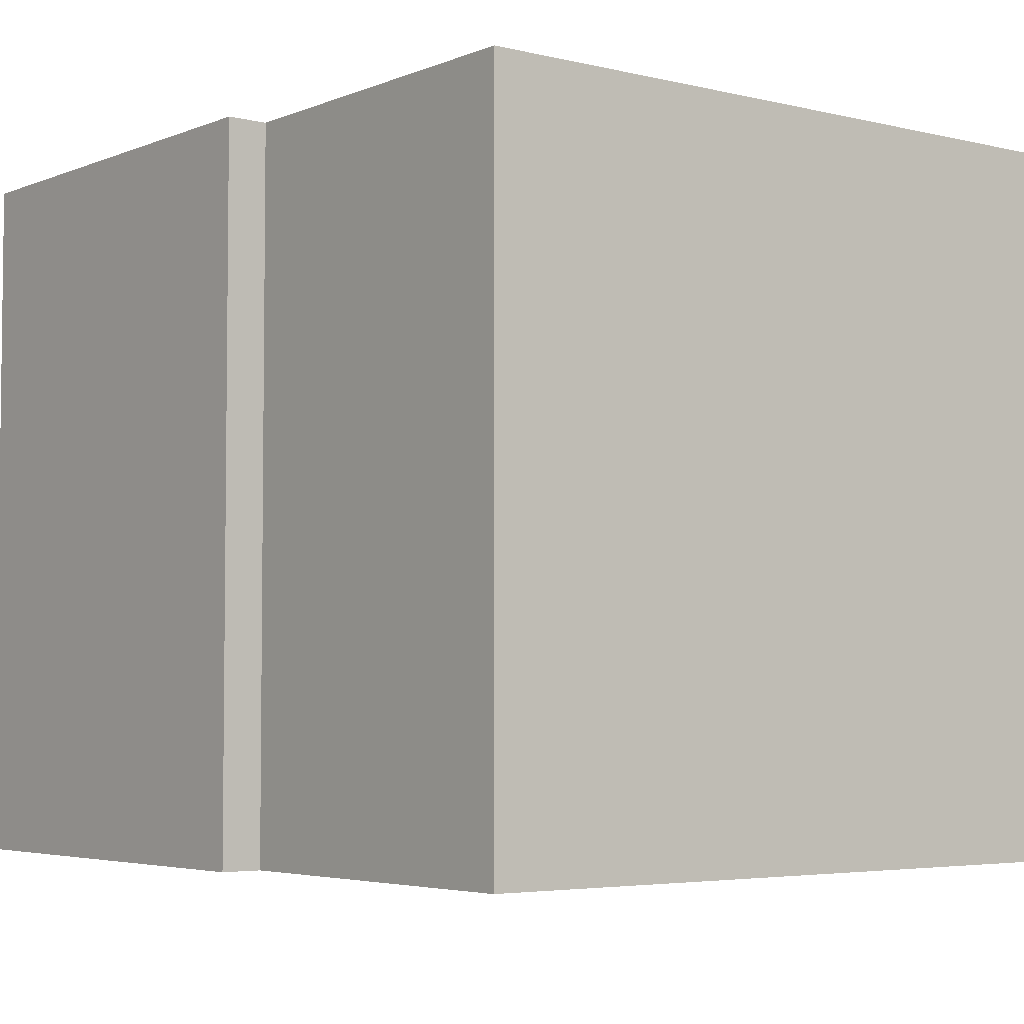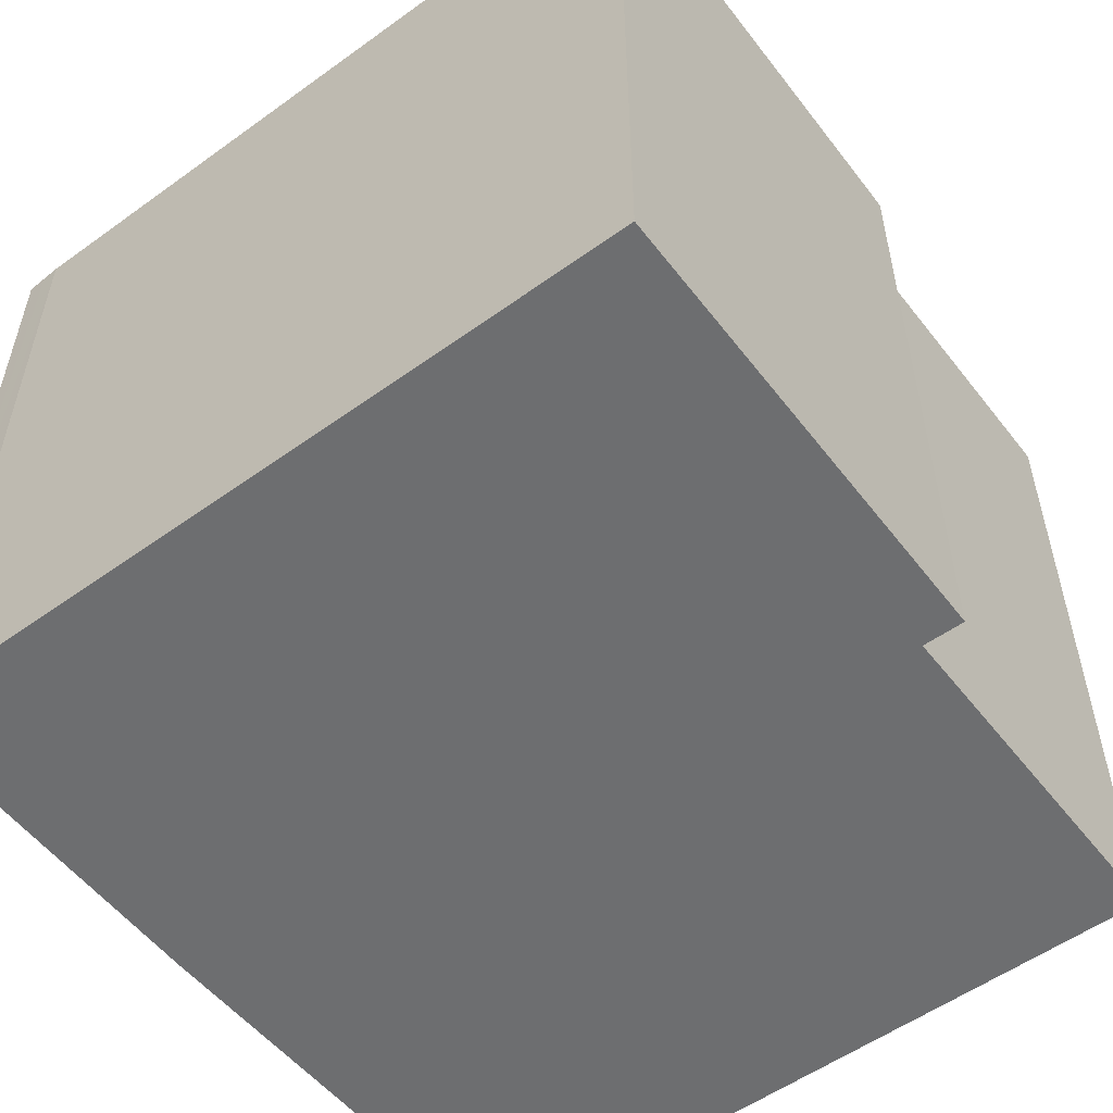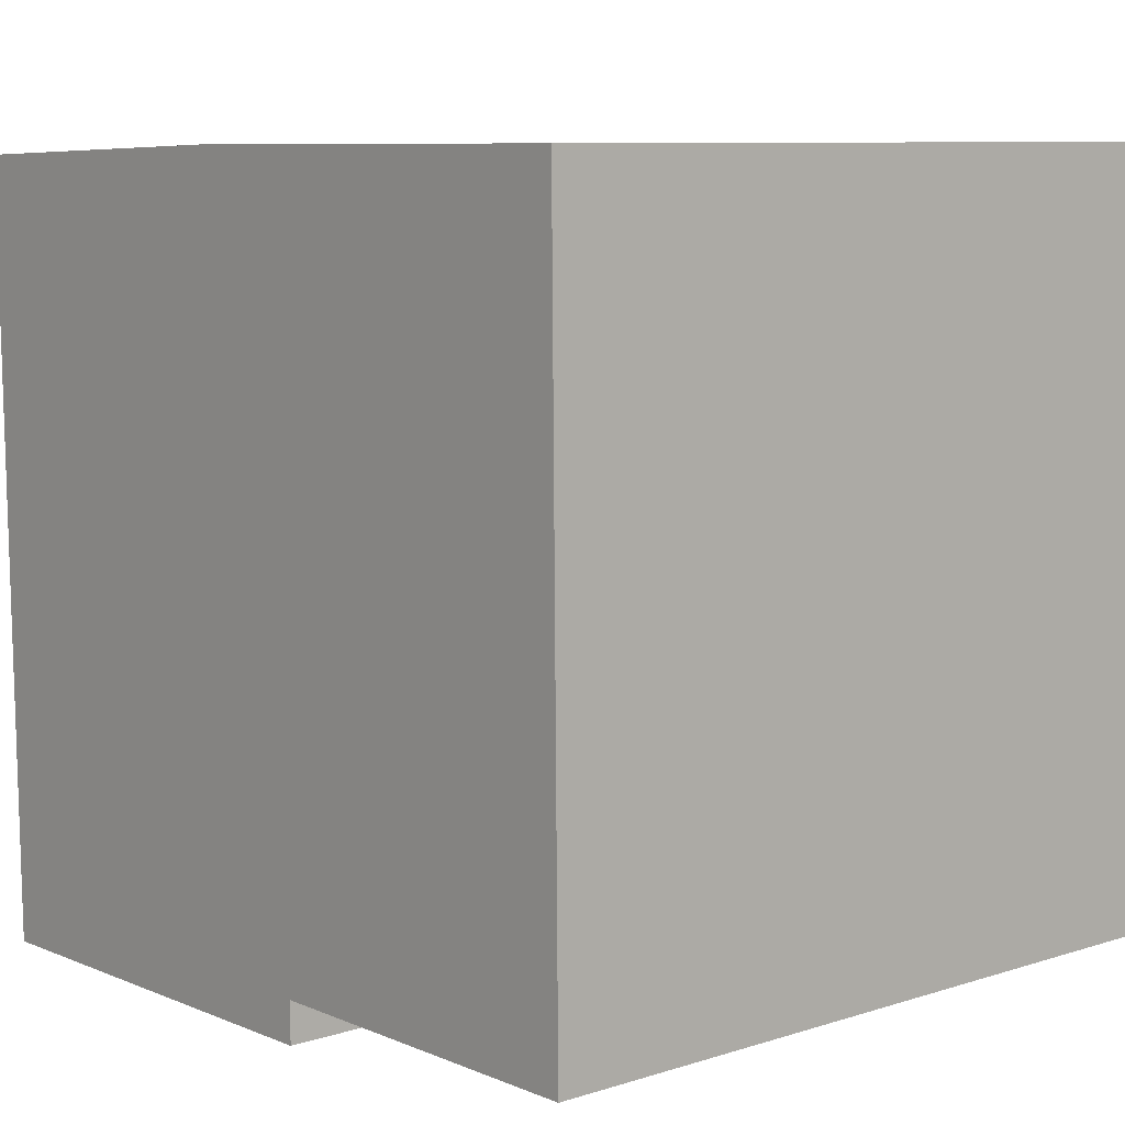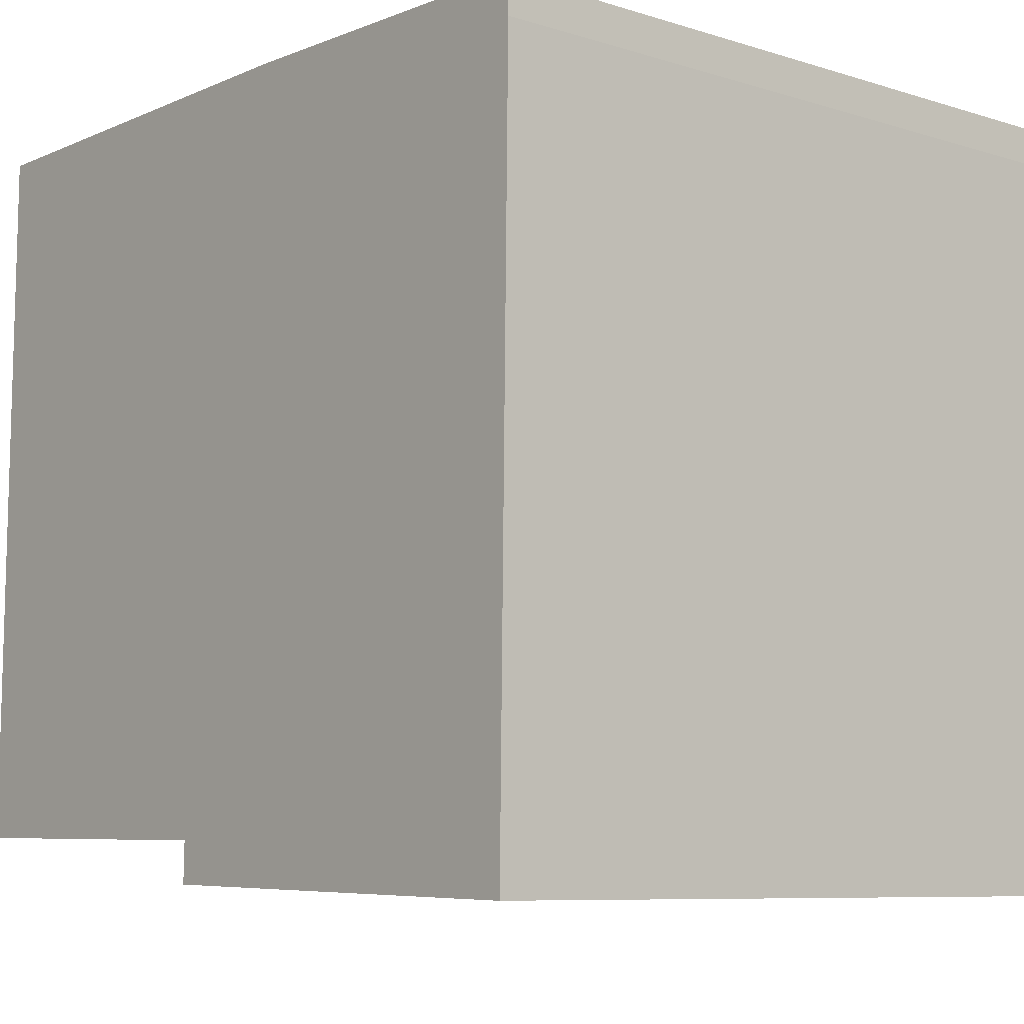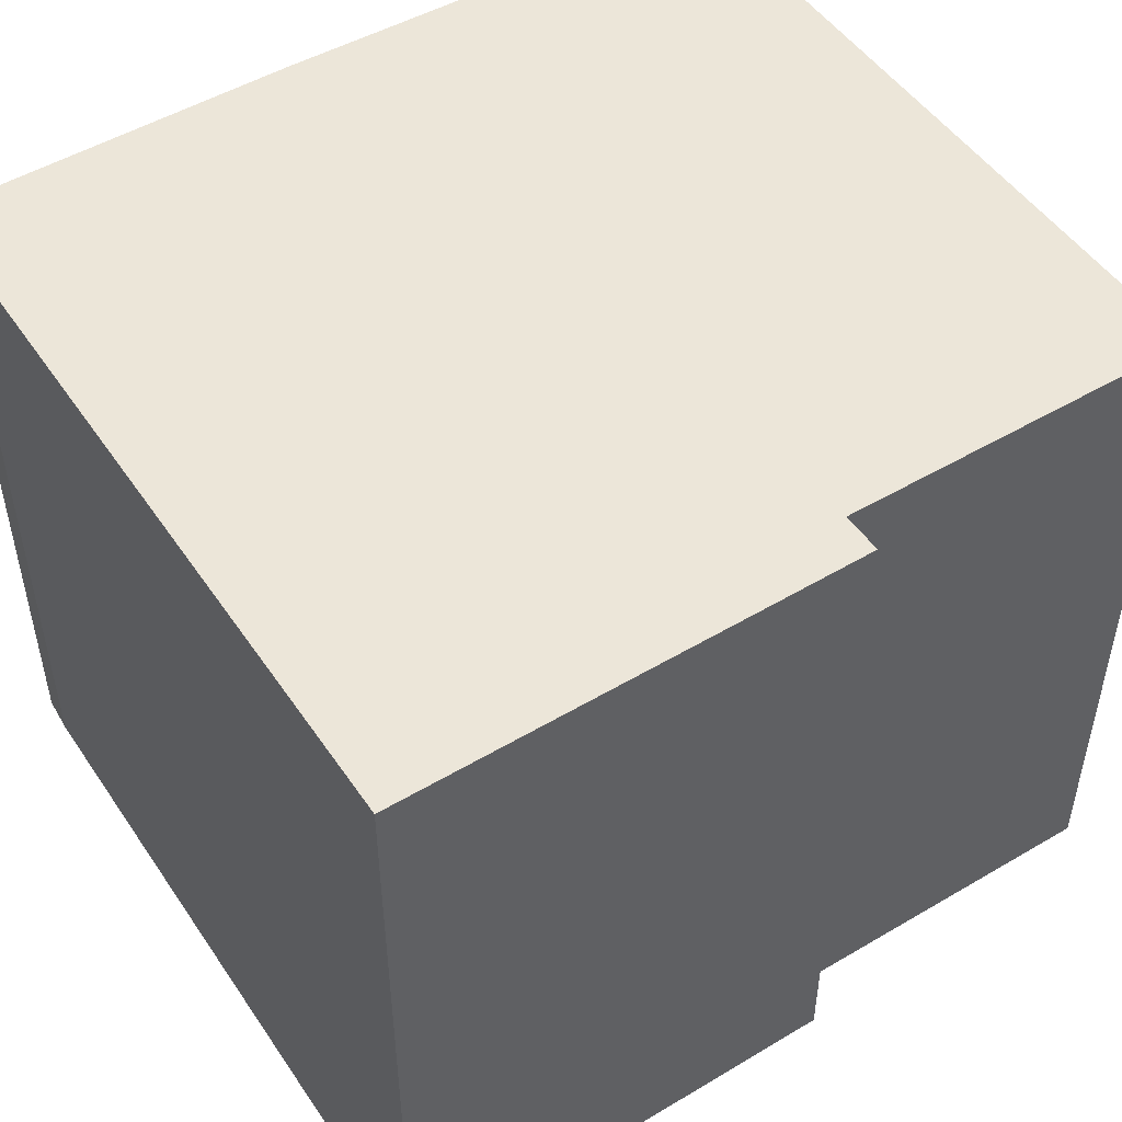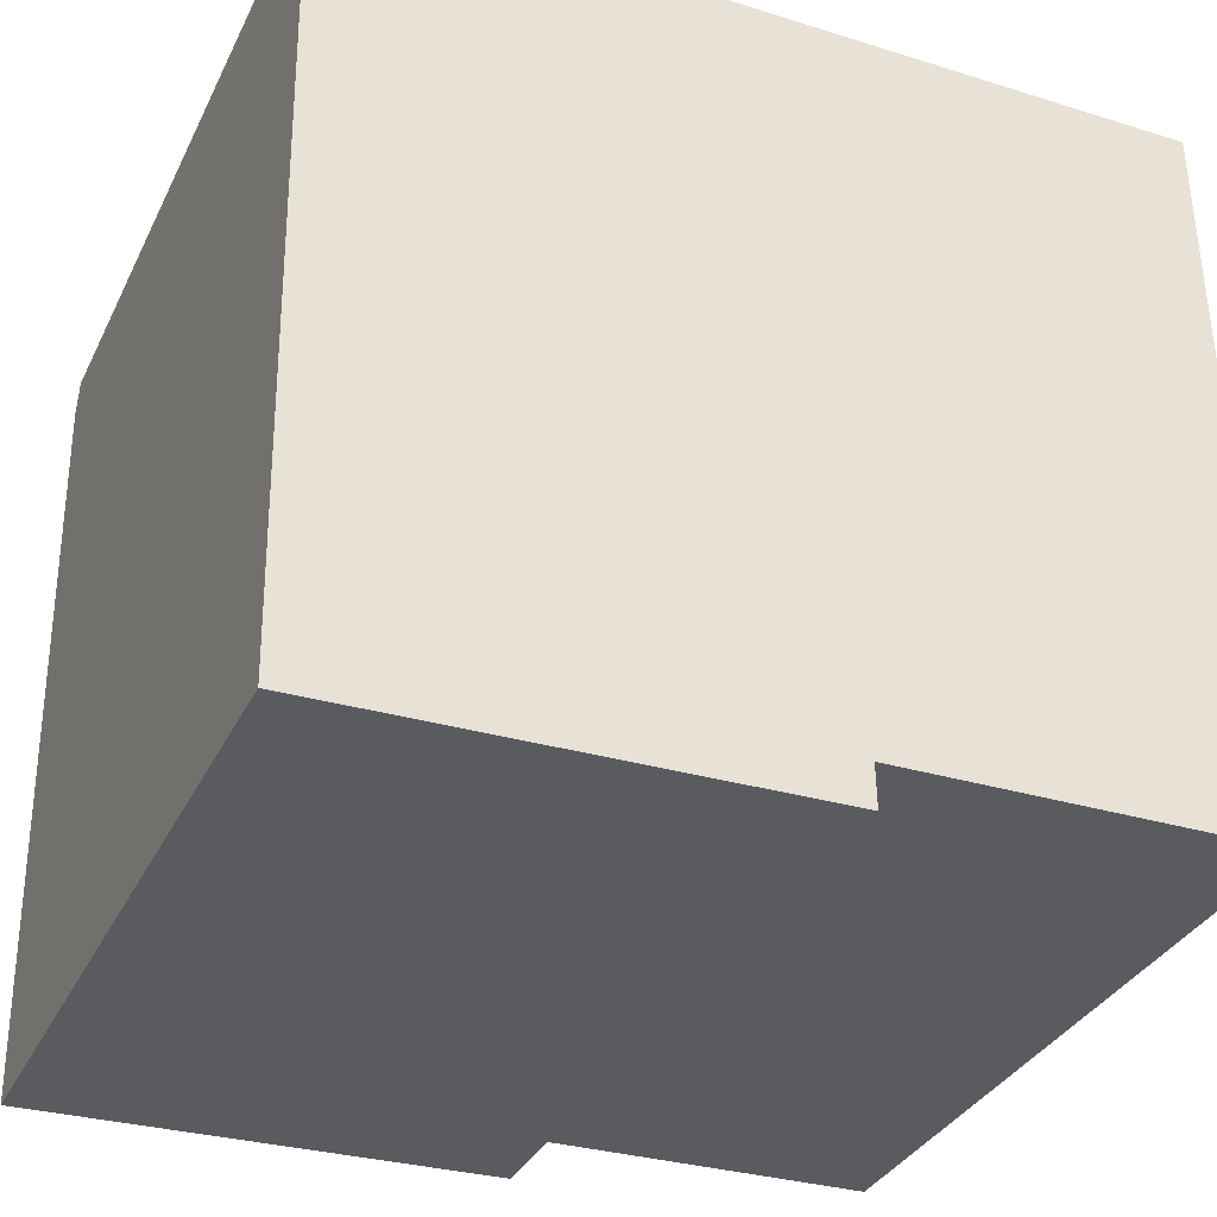
<metadata>
{"format":"obj","ext":"obj","renderer":"f3d","projection":"perspective","resolution":1024,"background":"white","views":[{"elev":-4.3,"azim":-127.1,"up":"+Y"},{"elev":-54.3,"azim":128.2,"up":"+Y"},{"elev":8.8,"azim":-130.3,"up":"+Z"},{"elev":-8.2,"azim":49.7,"up":"+Z"},{"elev":49.5,"azim":148.0,"up":"+Y"},{"elev":-34.0,"azim":156.8,"up":"+Z"}]}
</metadata>
<code>
v  0.143 13.35 13.58
v  6.73 13.35 -0.117
v  0 13.35 8.176e-16
v  6.721 13.35 -0.571
v  15.37 13.35 -1.102
v  6.715 13.35 -0.887
v  8.808 13.35 13.54
v  15.51 13.35 8.573
v  15.53 13.35 13.34
v  15.57 13.35 12.64
v  15.55 13.35 12.97
v  6.715 5.431e-17 -0.887
v  6.73 7.164e-18 -0.117
v  6.721 3.496e-17 -0.571
v  0 0 0
v  0.143 -8.316e-16 13.58
v  15.37 6.748e-17 -1.102
v  8.808 -8.293e-16 13.54
v  15.53 -8.17e-16 13.34
v  15.57 -7.737e-16 12.64
v  15.55 -7.944e-16 12.97
v  15.51 -5.249e-16 8.573
g defaultobject
f 1 2 3
f 4 5 6
f 5 4 2
f 5 2 1
f 5 1 7
f 5 7 8
f 8 7 9
f 8 9 10
f 10 9 11
f 12 4 6
f 4 12 2
f 2 12 13
f 13 12 14
f 15 1 3
f 1 15 16
f 13 3 2
f 3 13 15
f 17 6 5
f 6 17 12
f 16 7 1
f 7 16 18
f 18 9 7
f 9 18 19
f 19 11 9
f 11 19 10
f 10 19 20
f 20 19 21
f 20 8 10
f 8 20 5
f 5 20 17
f 17 20 22
f 18 21 19
f 21 18 20
f 20 18 22
f 22 18 16
f 22 16 15
f 22 15 13
f 22 13 17
f 13 12 17
f 12 13 14

</code>
